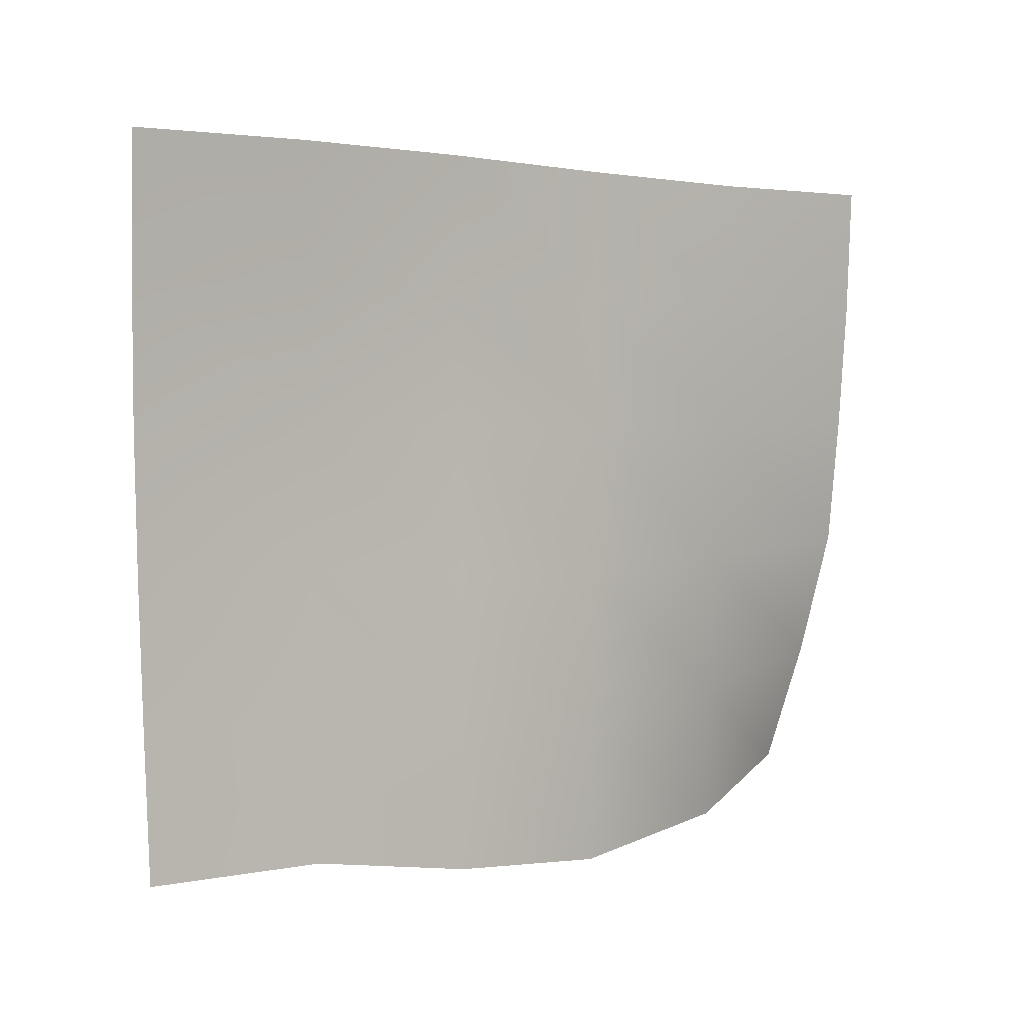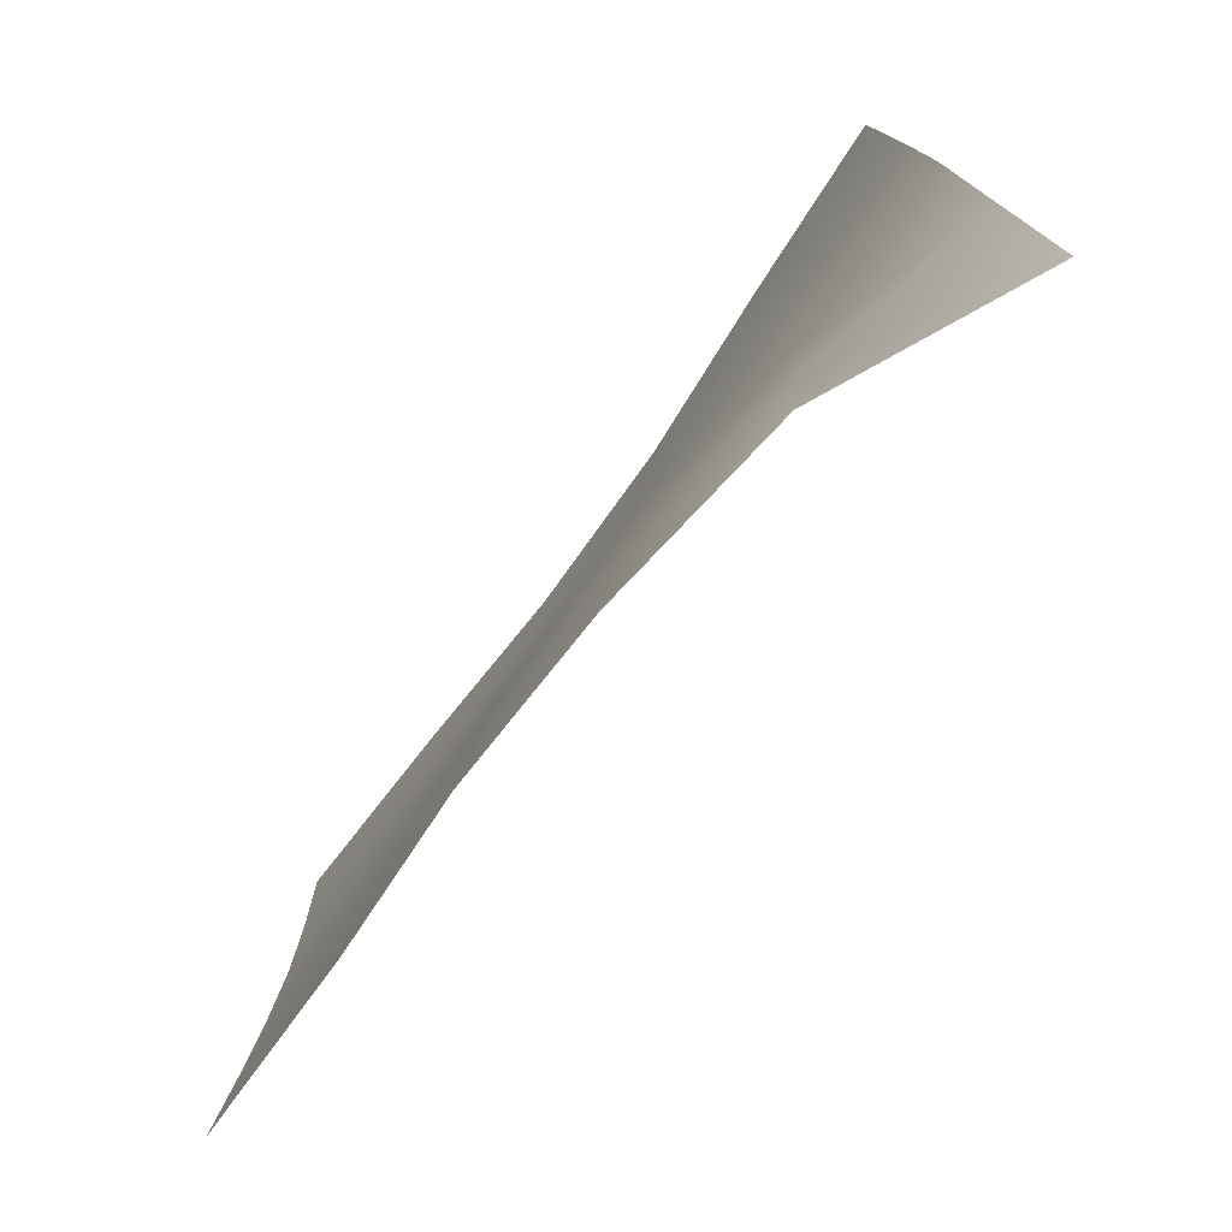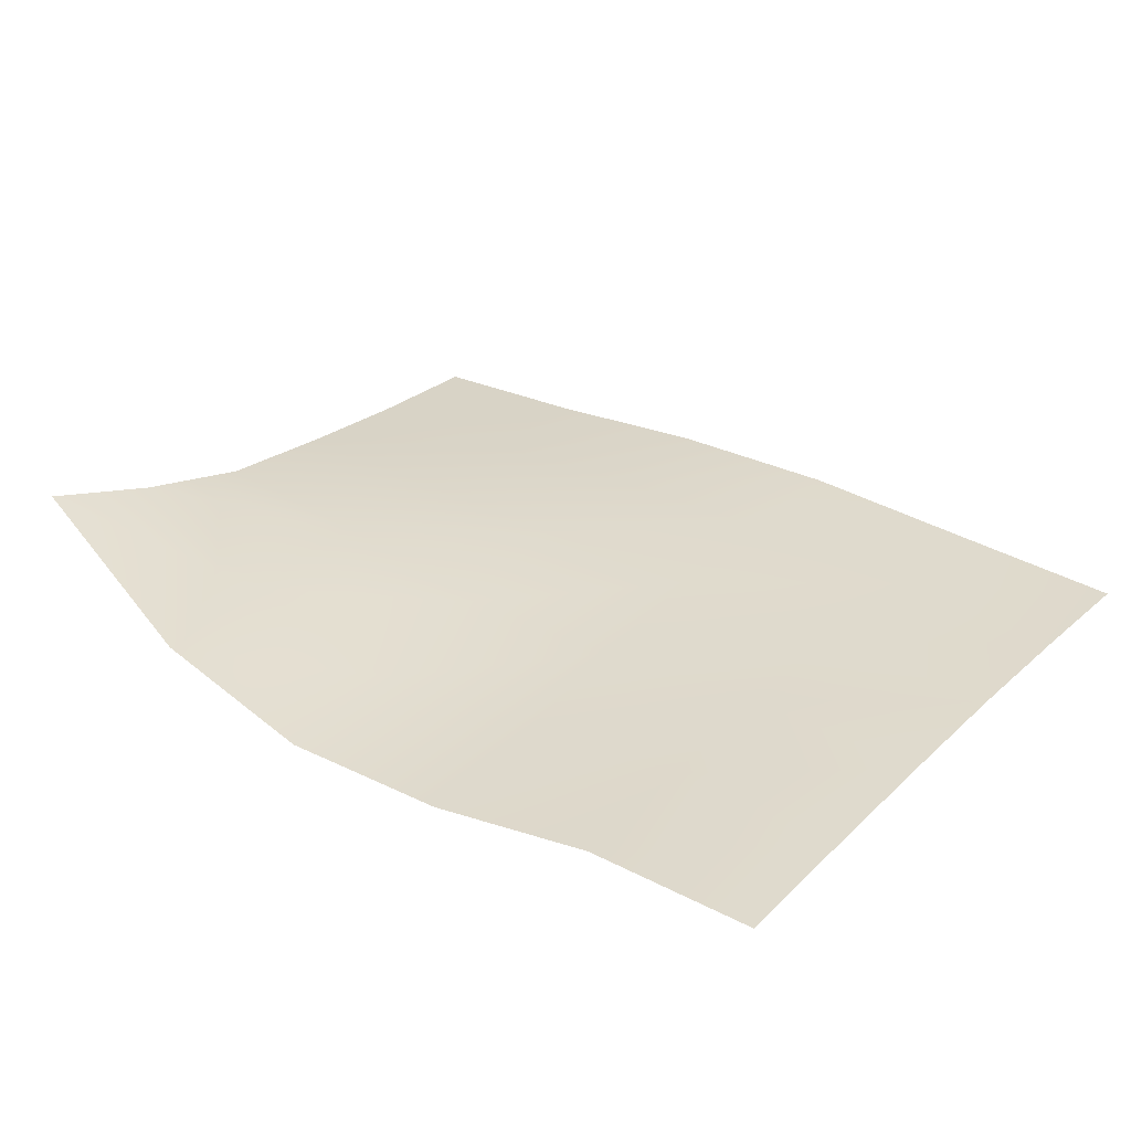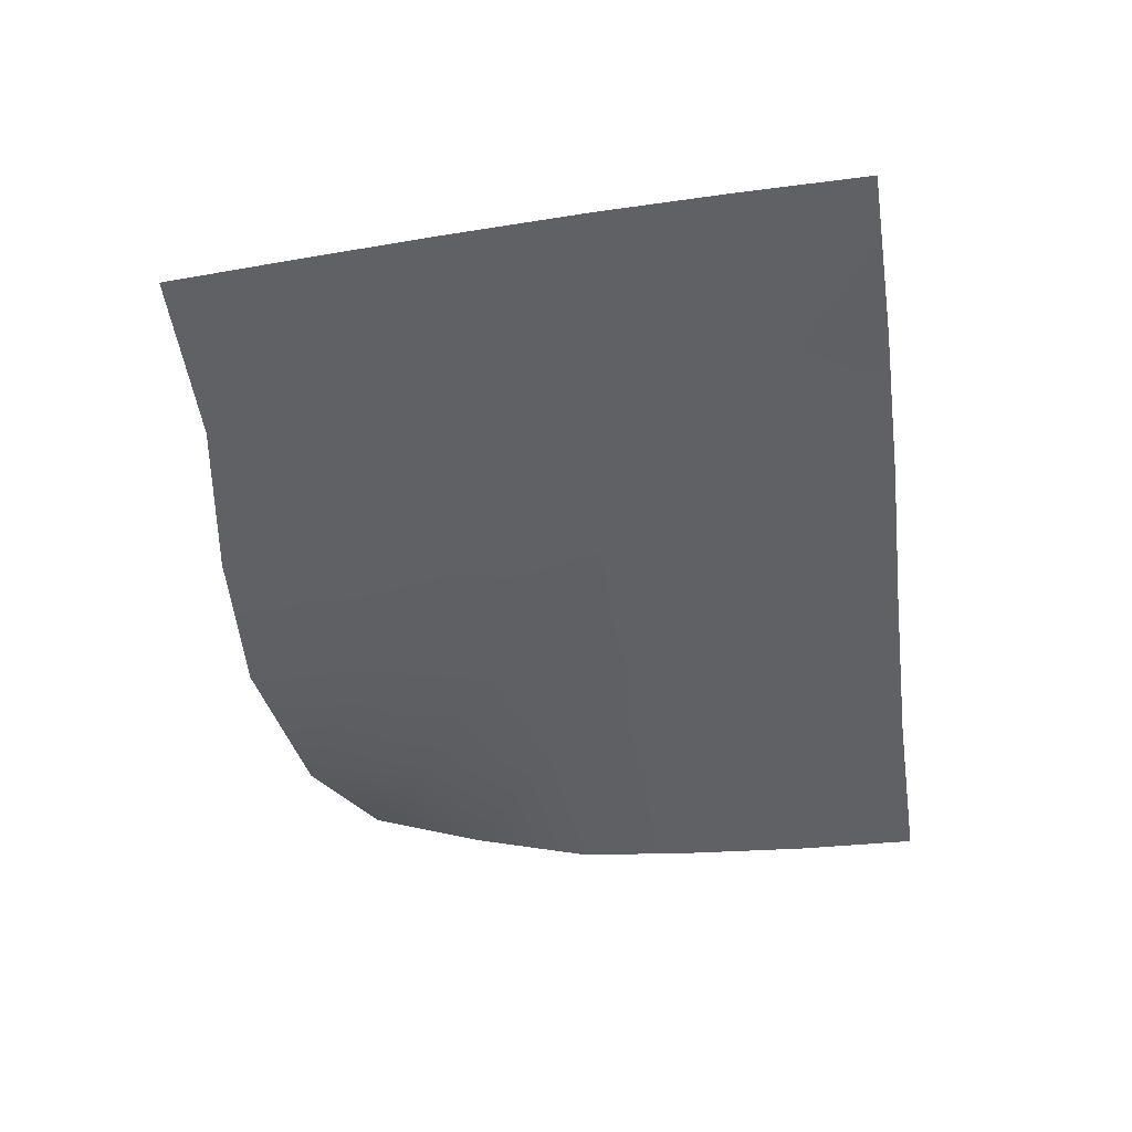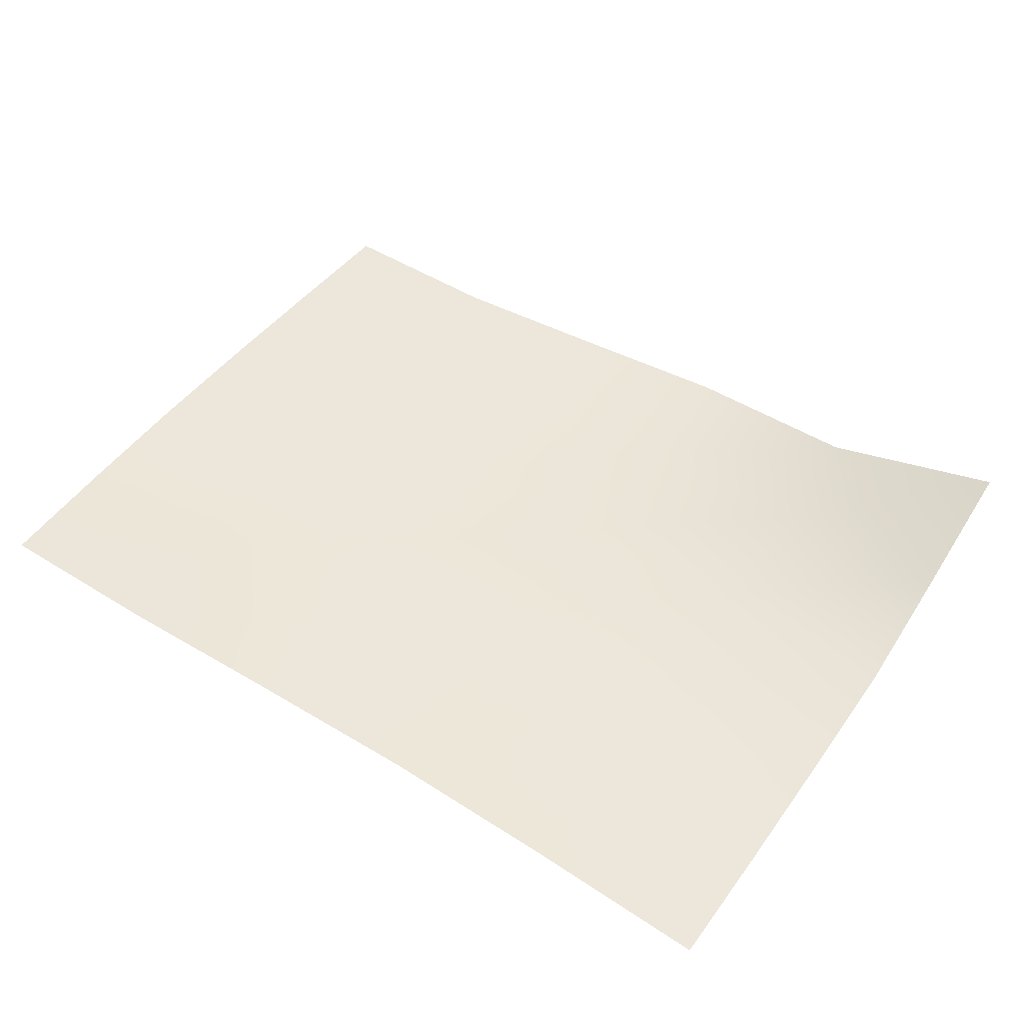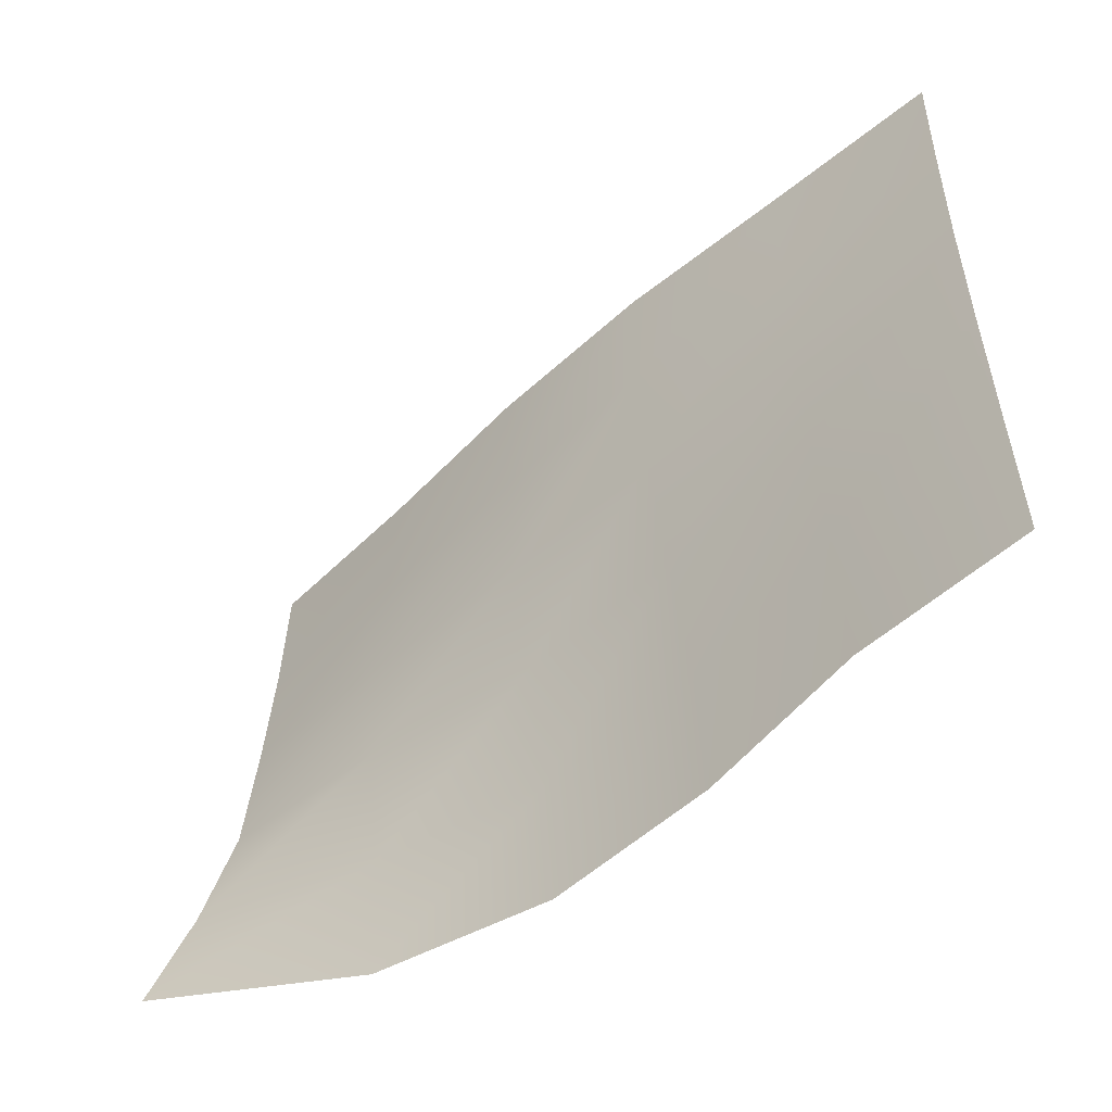
<metadata>
{"format":"obj","ext":"obj","renderer":"f3d","projection":"perspective","resolution":1024,"background":"white","views":[{"elev":4.3,"azim":-41.2,"up":"+Z"},{"elev":-77.9,"azim":52.8,"up":"+Z"},{"elev":32.1,"azim":-140.9,"up":"+Y"},{"elev":-46.1,"azim":-80.7,"up":"+Y"},{"elev":49.9,"azim":35.1,"up":"+Y"},{"elev":-50.3,"azim":-137.3,"up":"+Z"}]}
</metadata>
<code>
g default
v 99.59 9.988 34
v 100.4 10 34
v 101.2 10.03 33.99
v 101.9 10.01 33.96
v 102.7 9.931 33.93
v 103.5 9.873 33.92
v 99.59 10 33.45
v 100.4 10 33.44
v 101.2 10.02 33.43
v 101.9 9.996 33.4
v 102.7 9.938 33.37
v 103.5 9.896 33.36
v 99.59 10 32.89
v 100.4 9.992 32.88
v 101.2 9.984 32.86
v 101.9 9.967 32.82
v 102.7 9.969 32.81
v 103.5 9.939 32.81
v 99.59 9.984 32.32
v 100.4 9.975 32.31
v 101.1 9.925 32.24
v 101.9 9.919 32.19
v 102.7 9.999 32.21
v 103.5 9.996 32.26
v 99.59 9.957 31.74
v 100.4 9.94 31.72
v 101.1 9.878 31.61
v 101.8 9.876 31.54
v 102.6 9.974 31.6
v 103.5 10.16 31.69
v 99.59 9.924 31.17
v 100.4 9.907 31.14
v 101.1 9.851 31.02
v 101.8 9.861 30.95
v 102.6 9.962 31.02
v 103.5 10.36 31.13
g pPlane68
f 1 2 8 7
f 2 3 9 8
f 3 4 10 9
f 4 5 11 10
f 5 6 12 11
f 7 8 14 13
f 8 9 15 14
f 9 10 16 15
f 10 11 17 16
f 11 12 18 17
f 13 14 20 19
f 14 15 21 20
f 15 16 22 21
f 16 17 23 22
f 17 18 24 23
f 19 20 26 25
f 20 21 27 26
f 21 22 28 27
f 22 23 29 28
f 23 24 30 29
f 25 26 32 31
f 26 27 33 32
f 27 28 34 33
f 28 29 35 34
f 29 30 36 35

</code>
